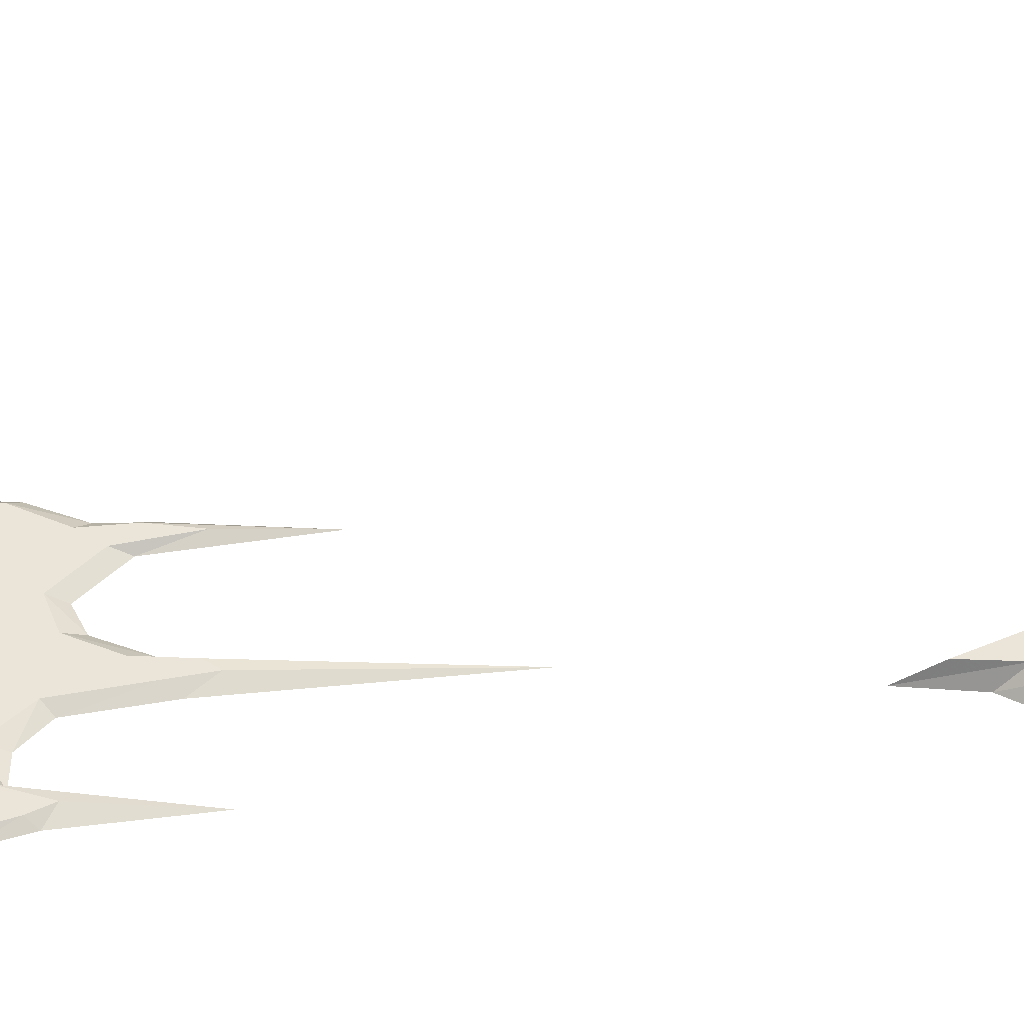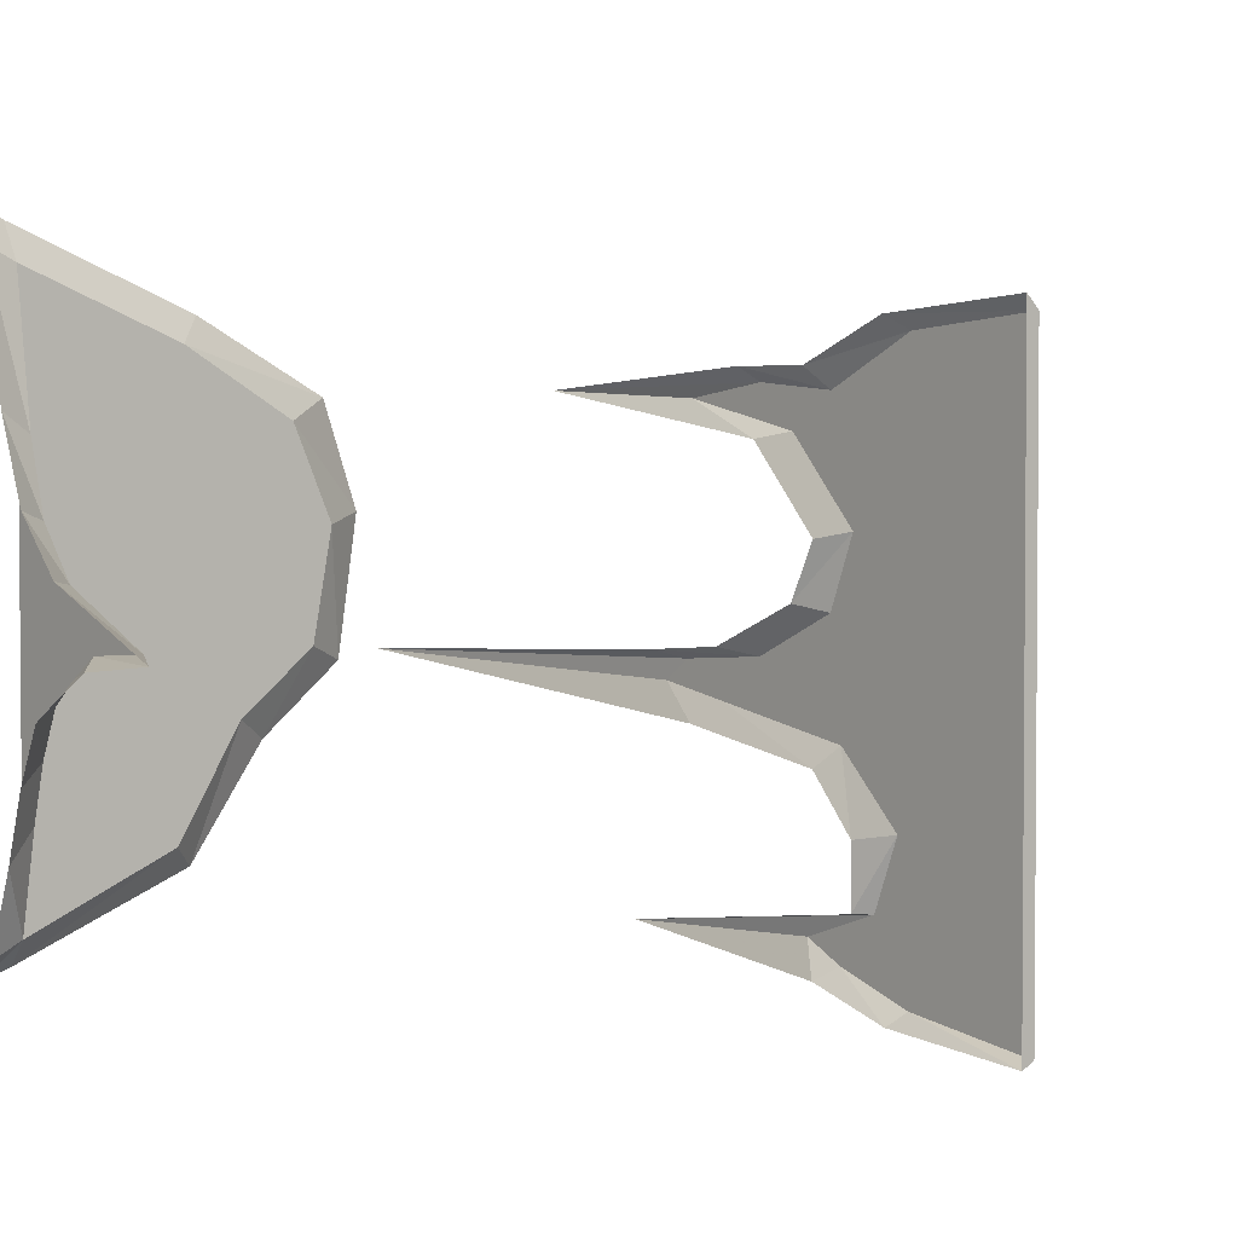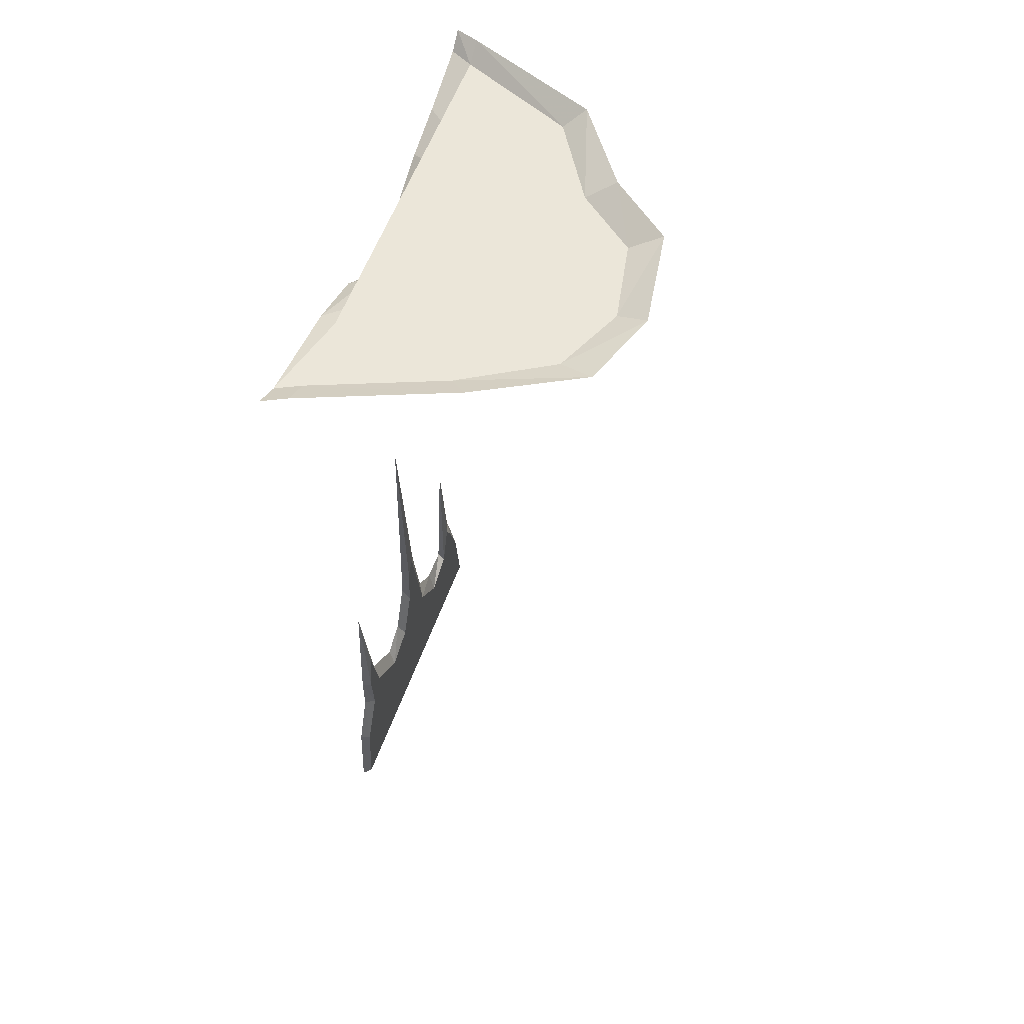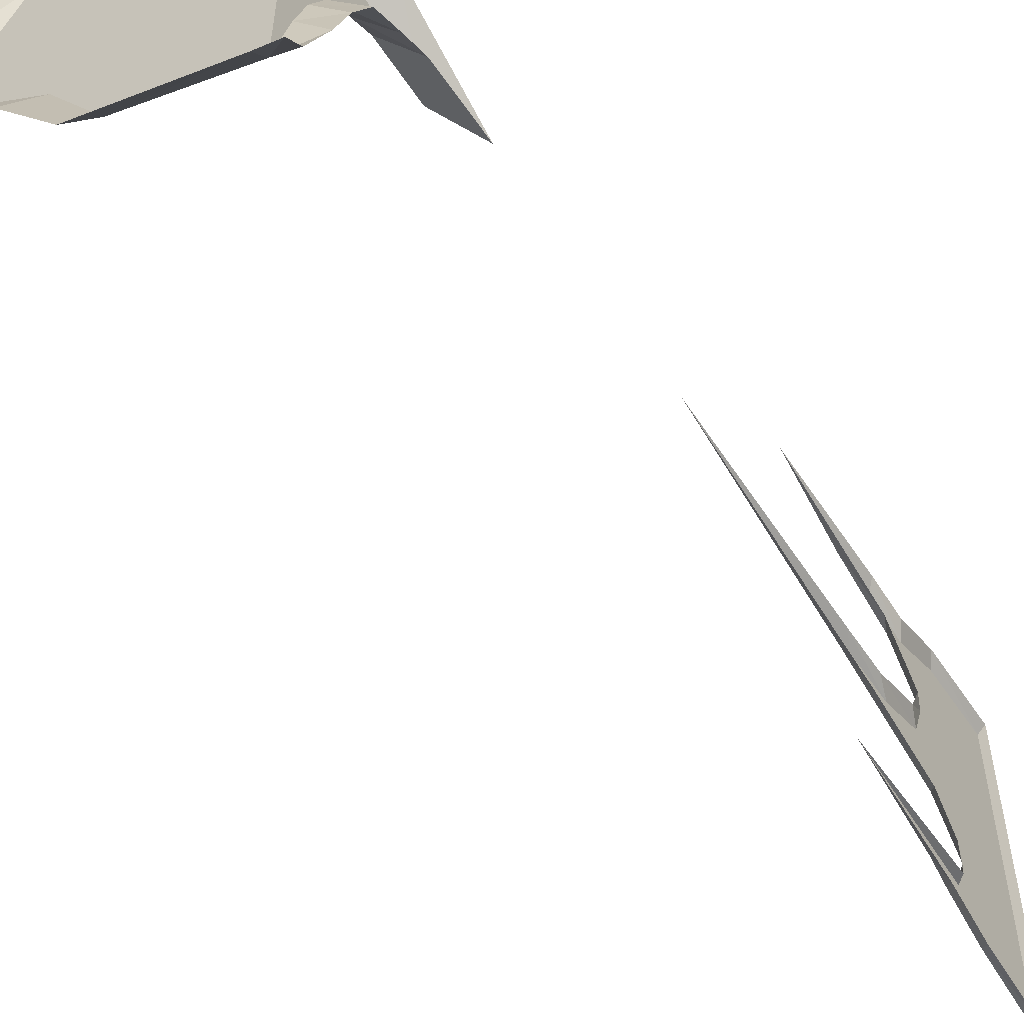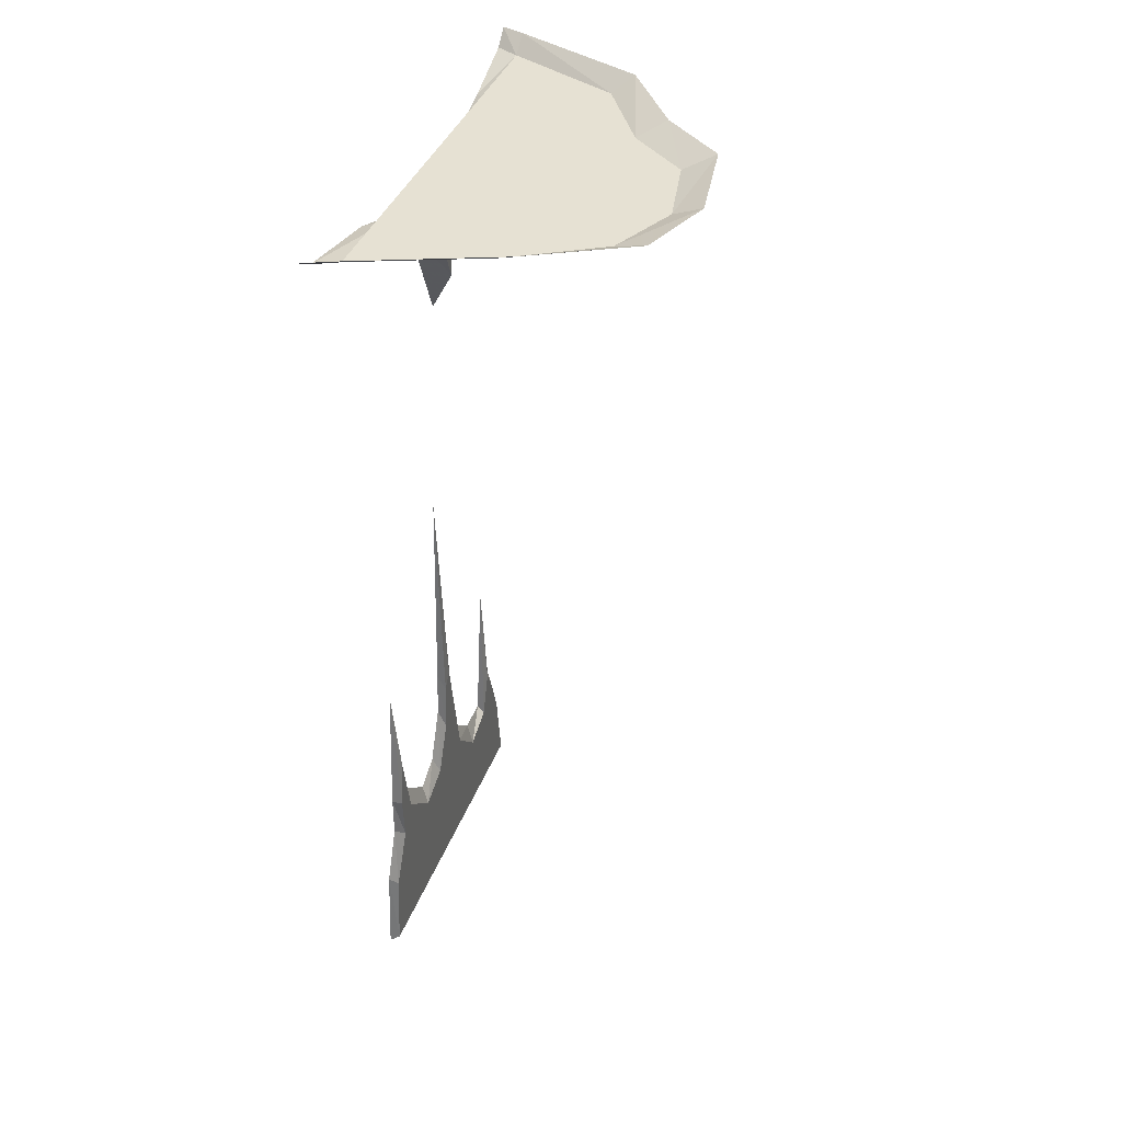
<metadata>
{"format":"obj","ext":"obj","renderer":"f3d","projection":"perspective","resolution":1024,"background":"white","views":[{"elev":-44.1,"azim":91.6,"up":"+Z"},{"elev":3.4,"azim":-39.1,"up":"+Z"},{"elev":57.2,"azim":19.7,"up":"+Y"},{"elev":-55.7,"azim":-148.2,"up":"+Z"},{"elev":38.7,"azim":19.1,"up":"+Y"}]}
</metadata>
<code>
v -0.4844 -1.711 -0.3203
v -0.4844 -1.875 -0.3438
v -0.5 -1.875 -0.3516
v -0.5 -1.695 -0.3359
v -0.4844 -1.617 -0.2891
v -0.4844 -1.57 -0.2656
v -0.4844 -1.664 -0.2344
v -0.4844 -1.695 -0.1562
v -0.4844 -1.875 0.3281
v -0.5 -1.875 0.3438
v -0.5 -1.594 -0.3047
v -0.5 -1.328 -0.2734
v -0.5 -1.648 -0.2344
v -0.5 -1.648 -0.1641
v -0.4844 -1.617 -0.07812
v -0.4844 -1.602 0.04688
v -0.4844 -1.633 0.125
v -0.4844 -1.711 0.3125
v -0.5 -1.688 0.3281
v -0.5 -1.594 -0.1016
v -0.4844 -1.445 -0.04688
v -0.4844 -1.5 0
v -0.5 -1.453 0.007812
v -0.5 -1.562 0.05469
v -0.5 -1.594 0.1172
v -0.4844 -1.547 0.2188
v -0.4844 -1.602 0.2578
v -0.5 -1.578 0.2812
v -0.5 -1.414 -0.07031
v -0.4844 -1.359 -0.03125
v -0.4844 -1.391 -0.007812
v -0.5 -1.352 0
v -0.5 -0.8828 -0.02344
v -0.5 -1.508 0.2109
v -0.4844 -1.398 0.25
v -0.4844 -1.5 0.2656
v -0.5 -1.484 0.2812
v -0.5 -1.195 0.2578
v -0.4531 -0.03125 -0.01562
v -0.2969 -0.03125 0.0625
v -0.4531 -0.03125 0.4219
v -0.4531 -0.0625 0.2031
v -0.4531 -0.09375 0.09375
v -0.4531 -0.1562 0.01562
v -0.4531 -0.3281 -0.0625
v -0.4531 -0.2109 -0.07031
v -0.4531 -0.1641 -0.1016
v -0.4531 -0.1172 -0.1406
v -0.4531 -0.08594 -0.2109
v -0.4531 -0.0625 -0.2969
v -0.4531 -0.03125 -0.4453
v -0.2188 -0.03125 -0.3438
v -0.1172 -0.03125 -0.1797
v 0 -0.03125 -0.08594
v 0.03125 -0.03125 0.07812
v -0.03125 -0.03125 0.2188
v -0.2031 -0.03125 0.3203
v -0.1641 0 0.3594
v -0.4531 0 0.4766
v -0.5 0 0.5
v -0.5 -0.03125 0.4453
v -0.5 -0.07031 0.2344
v -0.5 -0.1172 0.1094
v -0.5 -0.1953 0.02344
v -0.5 -0.4141 -0.07031
v -0.5 -0.2656 -0.08594
v -0.5 -0.2109 -0.1172
v -0.5 -0.1484 -0.1562
v -0.5 -0.1094 -0.2422
v -0.5 -0.07812 -0.3438
v -0.5 -0.03125 -0.4688
v -0.5 0 -0.5
v -0.4531 0 -0.4844
v -0.1797 0 -0.375
v -0.0625 0 -0.2109
v 0.0625 0 -0.1094
v 0.09375 0 0.09375
v 0.03906 0 0.25
v -0.375 -1.875 0.5
v -0.375 -1.875 0.5
v -0.375 -1.875 0.5
v -0.375 -1.875 0.5
v -0.375 -1.875 0.5
v -0.375 -1.875 0.5
f 1 2 3
f 1 3 4
f 1 4 5
f 2 9 10
f 2 10 3
f 5 4 11
f 5 11 6
f 6 11 12
f 6 12 7
f 7 12 13
f 7 13 8
f 8 13 14
f 8 14 15
f 9 18 19
f 9 19 10
f 15 14 20
f 15 20 21
f 16 22 23
f 16 23 24
f 16 24 17
f 17 24 25
f 17 25 26
f 18 27 28
f 18 28 19
f 21 20 29
f 21 29 30
f 22 31 32
f 22 32 23
f 30 29 33
f 30 33 31
f 31 33 32
f 26 25 34
f 26 34 35
f 27 36 37
f 27 37 28
f 35 34 38
f 35 38 36
f 36 38 37
f 41 57 58
f 41 58 59
f 41 59 60
f 41 60 61
f 41 61 42
f 42 61 62
f 42 62 43
f 43 62 63
f 43 63 44
f 44 63 64
f 44 64 45
f 45 64 65
f 45 65 46
f 46 65 66
f 46 66 47
f 47 66 67
f 47 67 48
f 48 67 68
f 48 68 49
f 49 68 69
f 49 69 50
f 50 69 70
f 50 70 51
f 51 70 71
f 51 71 72
f 51 72 73
f 51 73 52
f 52 73 74
f 52 74 53
f 53 74 75
f 53 75 54
f 54 75 76
f 54 76 55
f 55 76 77
f 55 77 56
f 56 77 78
f 56 78 57
f 57 78 58
f 1 5 6
f 1 6 7
f 1 7 2
f 2 7 8
f 2 8 9
f 8 15 16
f 8 16 17
f 8 17 9
f 9 17 18
f 15 21 22
f 15 22 16
f 17 26 27
f 17 27 18
f 21 30 31
f 21 31 22
f 26 35 36
f 26 36 27
f 39 40 41
f 39 41 42
f 39 42 43
f 39 43 44
f 39 44 45
f 39 45 46
f 39 46 47
f 39 47 48
f 39 48 49
f 39 49 50
f 39 50 51
f 39 51 52
f 39 52 53
f 39 53 40
f 40 53 54
f 40 54 55
f 40 55 56
f 40 56 57
f 40 57 41

</code>
